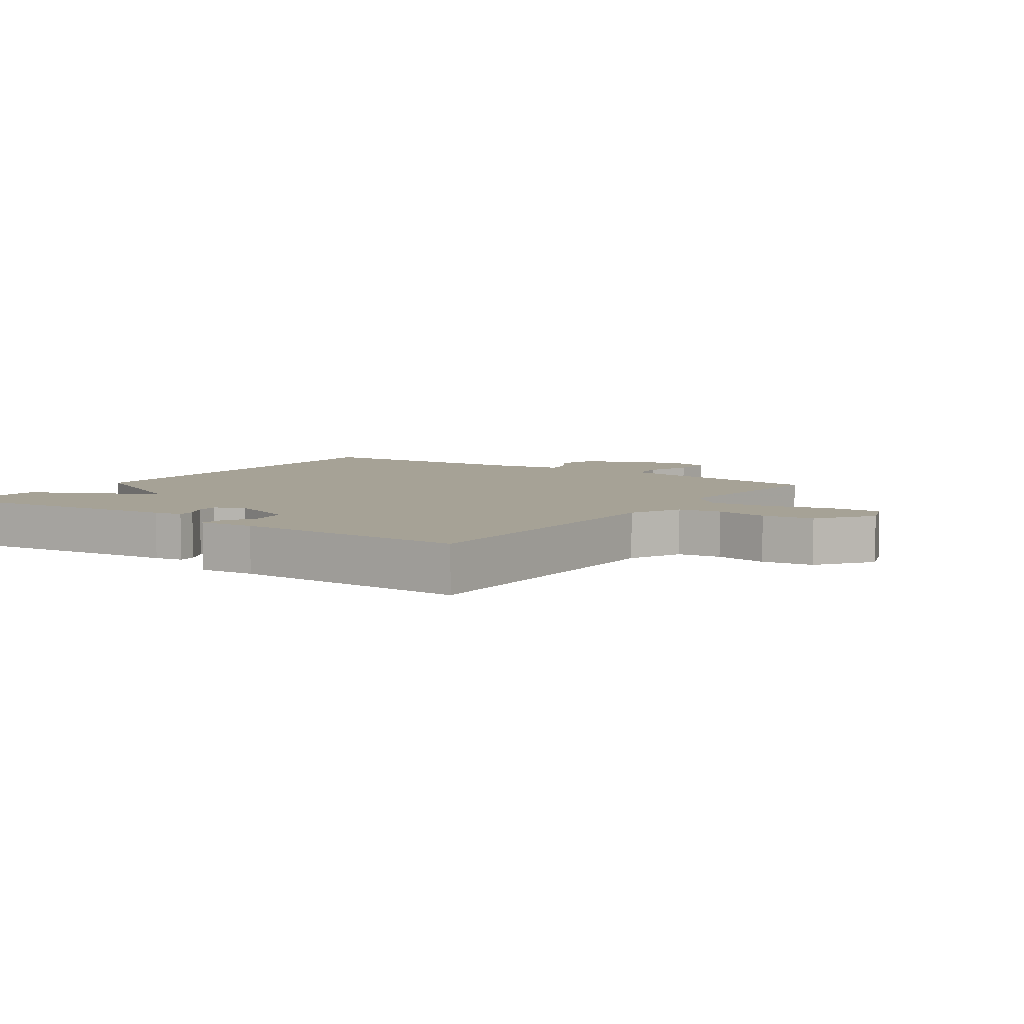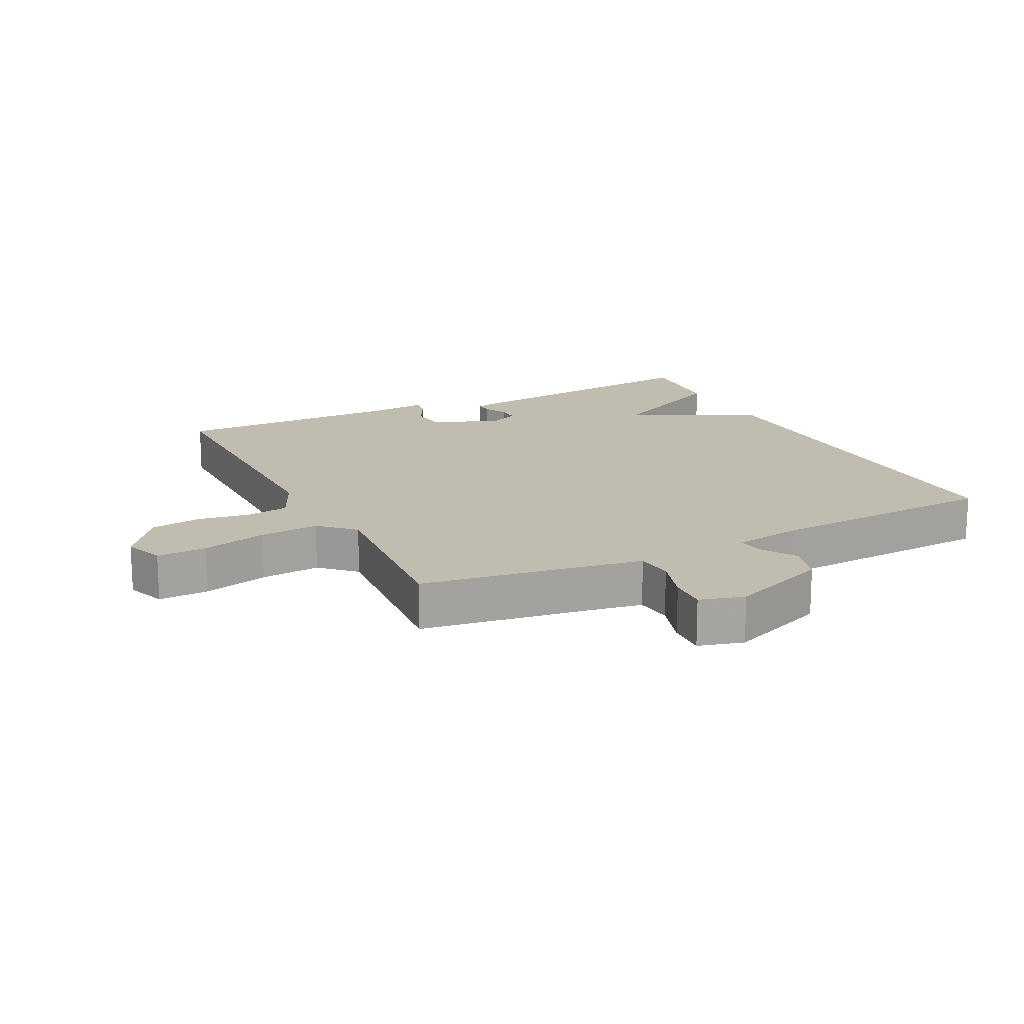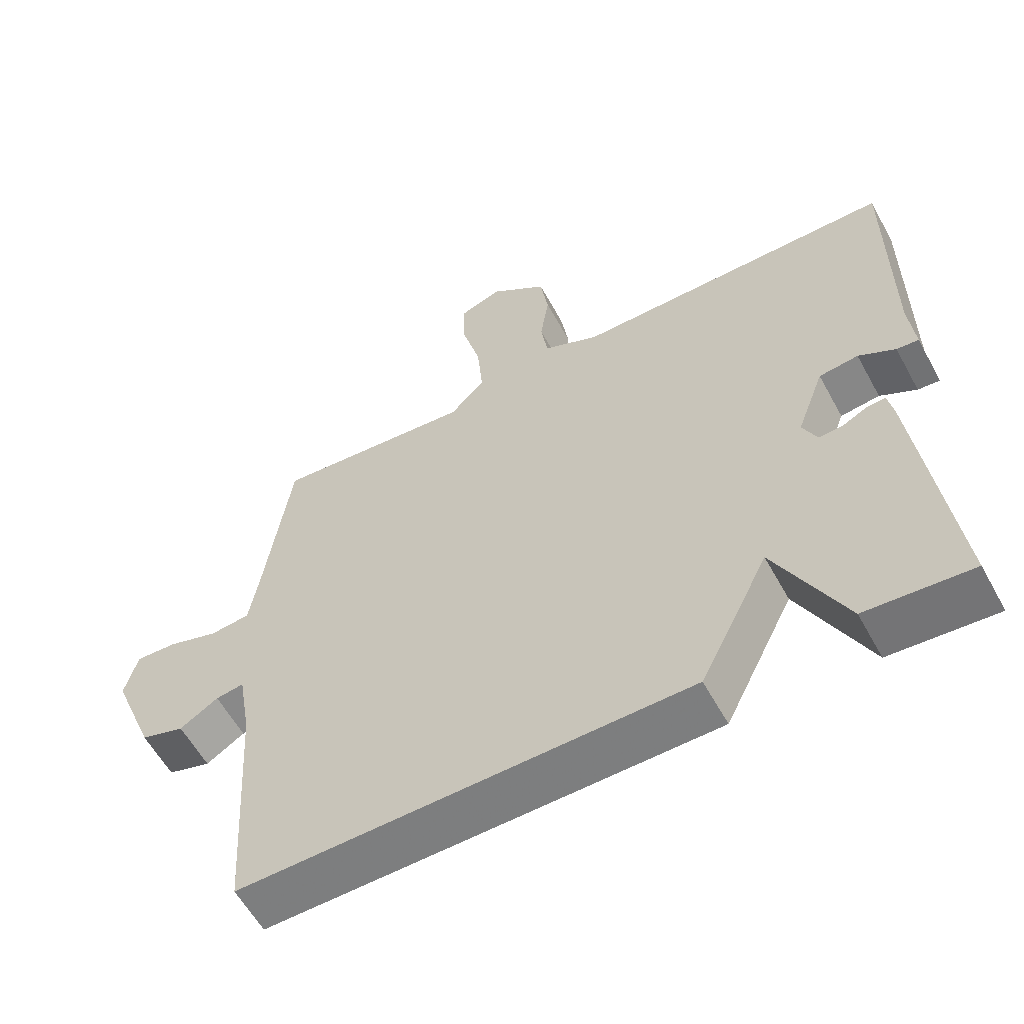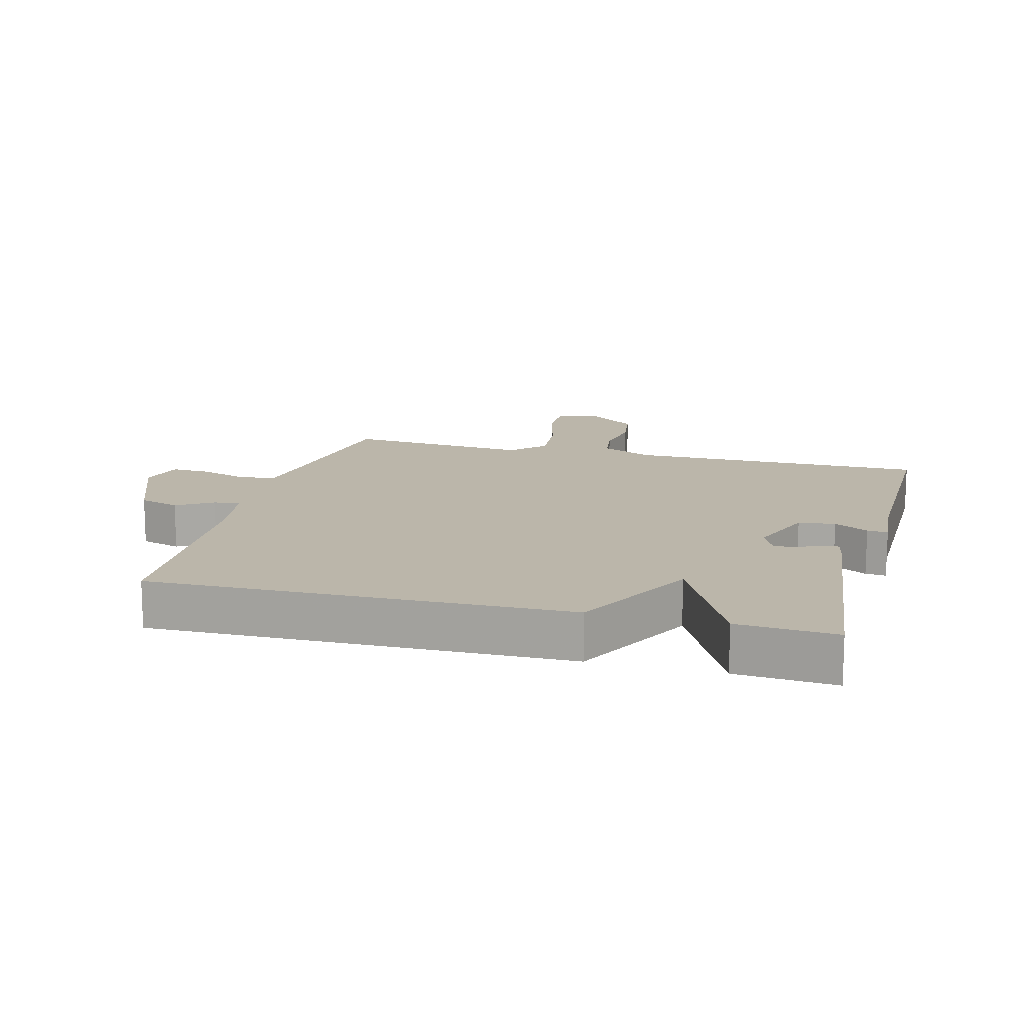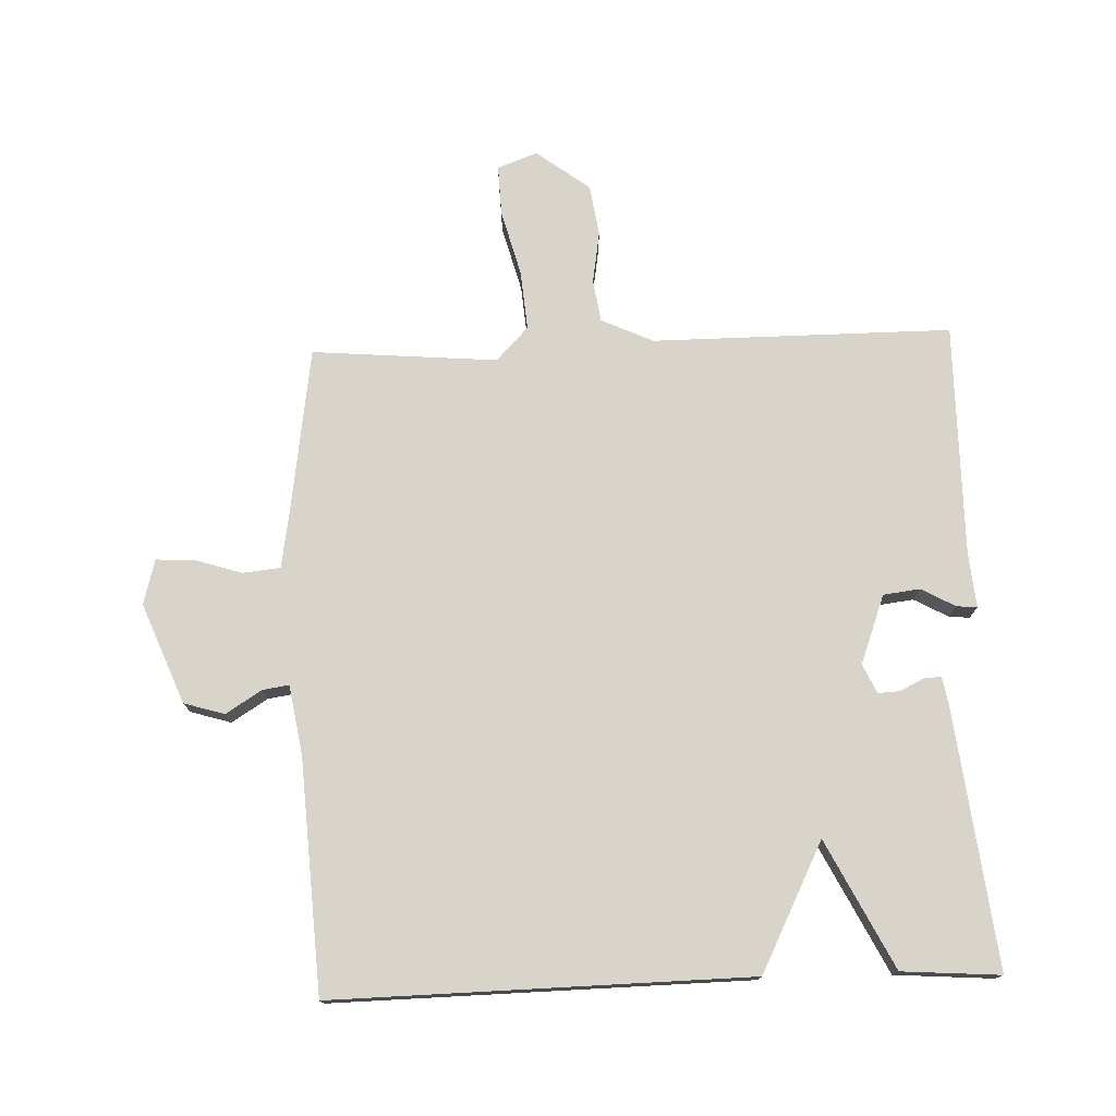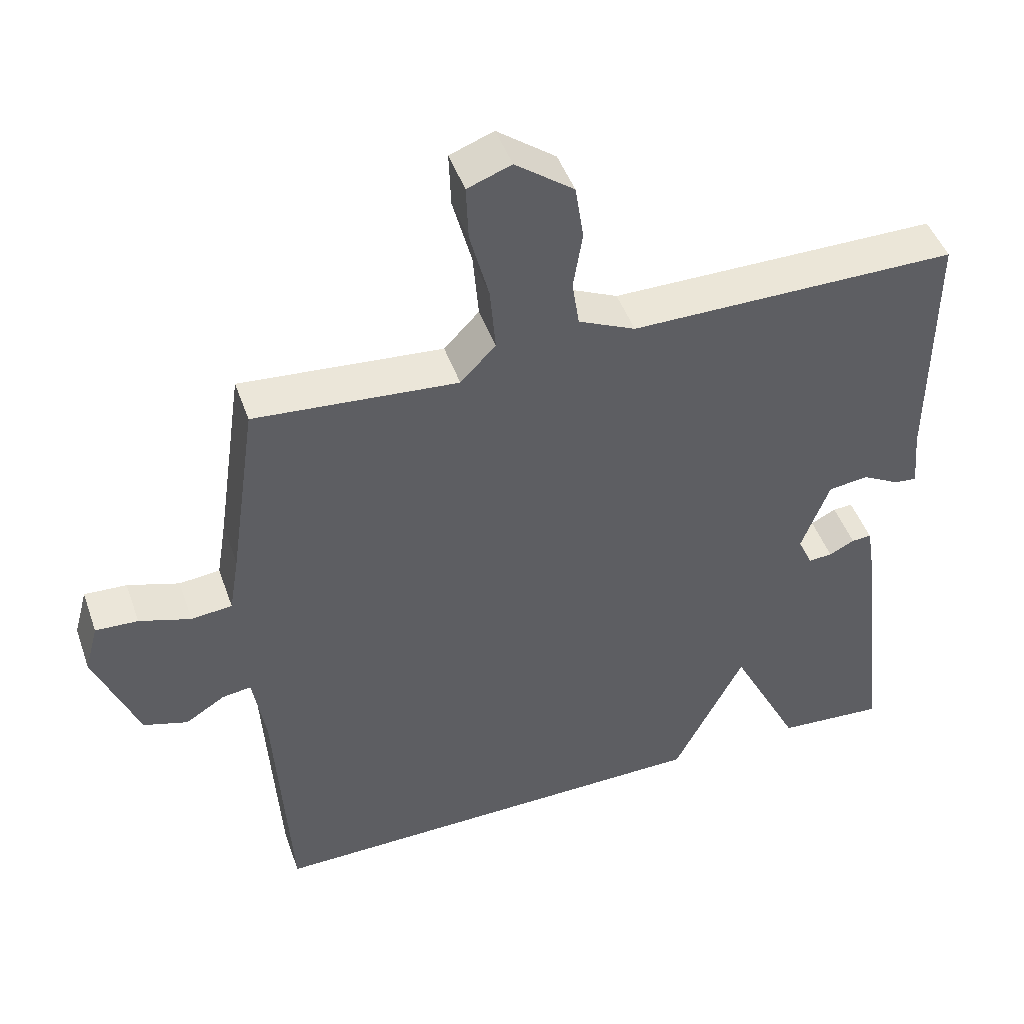
<metadata>
{"format":"obj","ext":"obj","renderer":"f3d","projection":"perspective","resolution":1024,"background":"white","views":[{"elev":6.3,"azim":-55.0,"up":"+Y"},{"elev":16.6,"azim":63.5,"up":"+Y"},{"elev":-58.7,"azim":-151.4,"up":"+Z"},{"elev":14.1,"azim":-165.1,"up":"+Y"},{"elev":75.5,"azim":177.9,"up":"+Y"},{"elev":46.6,"azim":161.0,"up":"+Z"}]}
</metadata>
<code>
v -0.5 0.07 -0.5
v -0.452 0.07 -0.097
v -0.444 0.07 -0.053
v -0.416 0.07 -0.055
v -0.38 0.07 -0.073
v -0.346 0.07 -0.075
v -0.325 0.07 -0.03
v -0.365 0.07 0.077
v -0.422 0.07 0.084
v -0.475 0.07 0.055
v -0.507 0.07 0.052
v -0.499 0.07 0.138
v -0.5 0.07 0.5
v -0.035 0.07 0.499
v 0.046 0.07 0.536
v 0.056 0.07 0.602
v 0.043 0.07 0.683
v 0.055 0.07 0.762
v 0.138 0.07 0.824
v 0.2 0.07 0.801
v 0.197 0.07 0.723
v 0.17 0.07 0.621
v 0.162 0.07 0.528
v 0.212 0.07 0.476
v 0.5 0.07 0.5
v 0.538 0.07 0.238
v 0.552 0.07 0.153
v 0.61 0.07 0.147
v 0.683 0.07 0.17
v 0.743 0.07 0.173
v 0.762 0.07 0.103
v 0.7 0.07 -0.052
v 0.637 0.07 -0.071
v 0.581 0.07 -0.036
v 0.54 0.07 -0.03
v 0.522 0.07 -0.137
v 0.5 0.07 -0.5
v -0.147 0.07 -0.489
v -0.247 0.07 -0.291
v -0.347 0.07 -0.489
v -0.5 0 -0.5
v -0.452 0 -0.097
v -0.444 0 -0.053
v -0.416 0 -0.055
v -0.38 0 -0.073
v -0.346 0 -0.075
v -0.325 0 -0.03
v -0.365 0 0.077
v -0.422 0 0.084
v -0.475 0 0.055
v -0.507 0 0.052
v -0.499 0 0.138
v -0.5 0 0.5
v -0.035 0 0.499
v 0.046 0 0.536
v 0.056 0 0.602
v 0.043 0 0.683
v 0.055 0 0.762
v 0.138 0 0.824
v 0.2 0 0.801
v 0.197 0 0.723
v 0.17 0 0.621
v 0.162 0 0.528
v 0.212 0 0.476
v 0.5 0 0.5
v 0.538 0 0.238
v 0.552 0 0.153
v 0.61 0 0.147
v 0.683 0 0.17
v 0.743 0 0.173
v 0.762 0 0.103
v 0.7 0 -0.052
v 0.637 0 -0.071
v 0.581 0 -0.036
v 0.54 0 -0.03
v 0.522 0 -0.137
v 0.5 0 -0.5
v -0.147 0 -0.489
v -0.247 0 -0.291
v -0.347 0 -0.489
f 3 4 5
f 2 3 5
f 1 2 5
f 40 1 5
f 39 40 5
f 36 37 38 39
f 35 36 39
f 32 33 34
f 31 32 34
f 30 31 34
f 29 30 34
f 28 29 34
f 27 28 34 35
f 26 27 35 39
f 24 25 26 39
f 20 21 22
f 19 20 22
f 18 19 22
f 17 18 22
f 16 17 22
f 15 16 22 23
f 23 24 39
f 15 23 39
f 14 15 39
f 9 10 11 12
f 12 13 14
f 9 12 14
f 8 9 14
f 39 5 6
f 39 6 7
f 14 39 7
f 7 8 14
f 45 44 43
f 45 43 42
f 45 42 41
f 45 41 80
f 45 80 79
f 79 78 77 76
f 79 76 75
f 74 73 72
f 74 72 71
f 74 71 70
f 74 70 69
f 74 69 68
f 75 74 68 67
f 79 75 67 66
f 79 66 65 64
f 62 61 60
f 62 60 59
f 62 59 58
f 62 58 57
f 62 57 56
f 63 62 56 55
f 79 64 63
f 79 63 55
f 79 55 54
f 52 51 50 49
f 54 53 52
f 54 52 49
f 54 49 48
f 46 45 79
f 47 46 79
f 47 79 54
f 54 48 47
f 1 41 42 2
f 2 42 43 3
f 3 43 44 4
f 4 44 45 5
f 5 45 46 6
f 6 46 47 7
f 7 47 48 8
f 8 48 49 9
f 9 49 50 10
f 10 50 51 11
f 11 51 52 12
f 12 52 53 13
f 13 53 54 14
f 14 54 55 15
f 15 55 56 16
f 16 56 57 17
f 17 57 58 18
f 18 58 59 19
f 19 59 60 20
f 20 60 61 21
f 21 61 62 22
f 22 62 63 23
f 23 63 64 24
f 24 64 65 25
f 25 65 66 26
f 26 66 67 27
f 27 67 68 28
f 28 68 69 29
f 29 69 70 30
f 30 70 71 31
f 31 71 72 32
f 32 72 73 33
f 33 73 74 34
f 34 74 75 35
f 35 75 76 36
f 36 76 77 37
f 37 77 78 38
f 38 78 79 39
f 39 79 80 40
f 40 80 41 1

</code>
